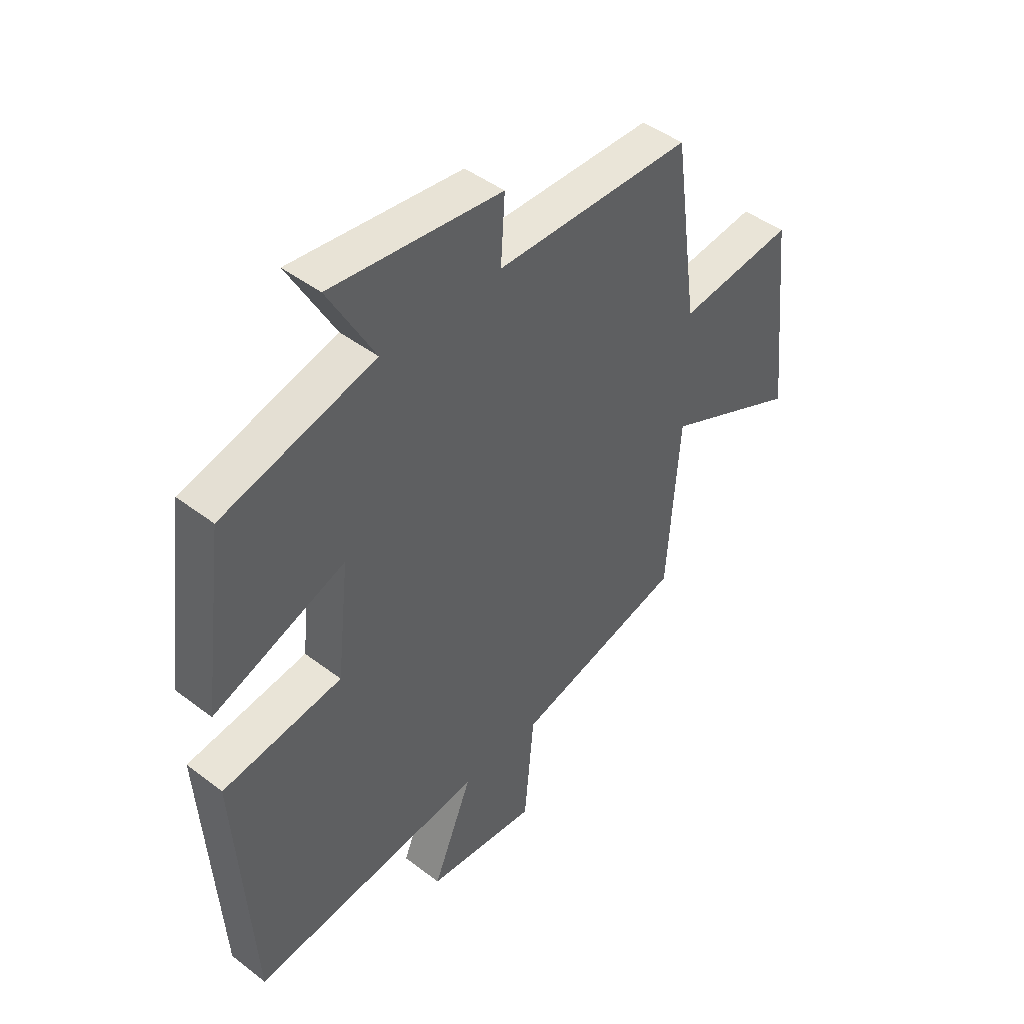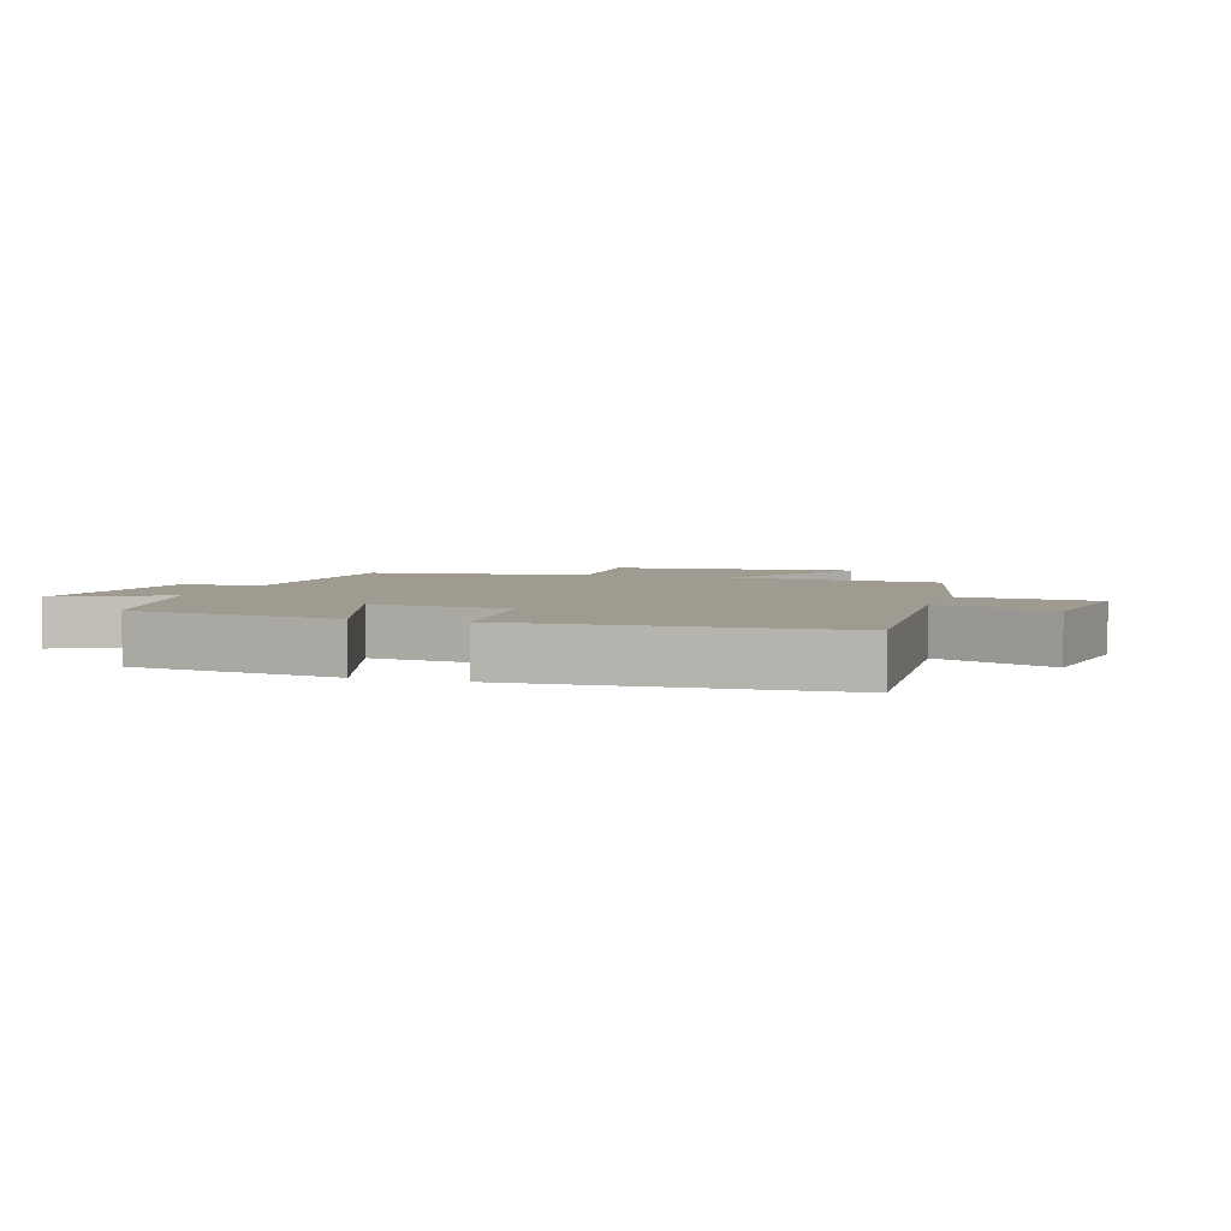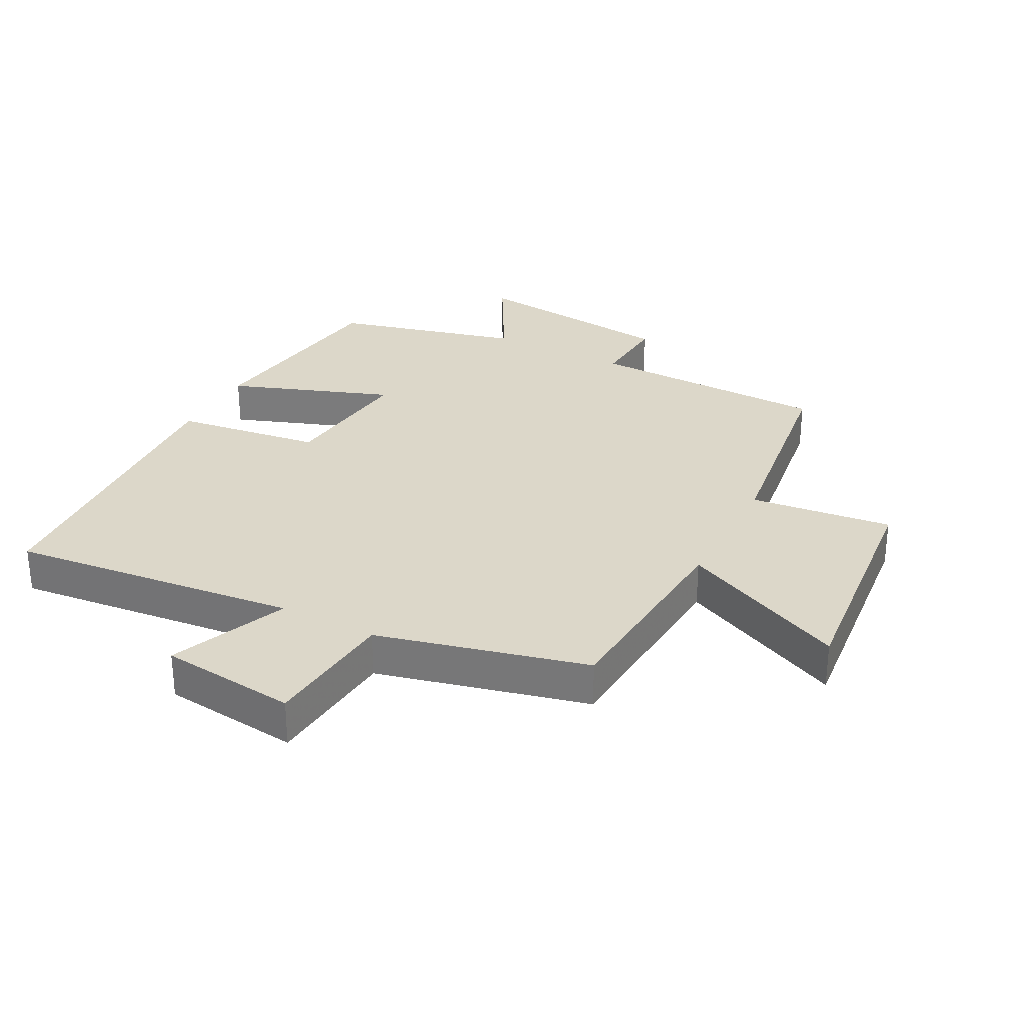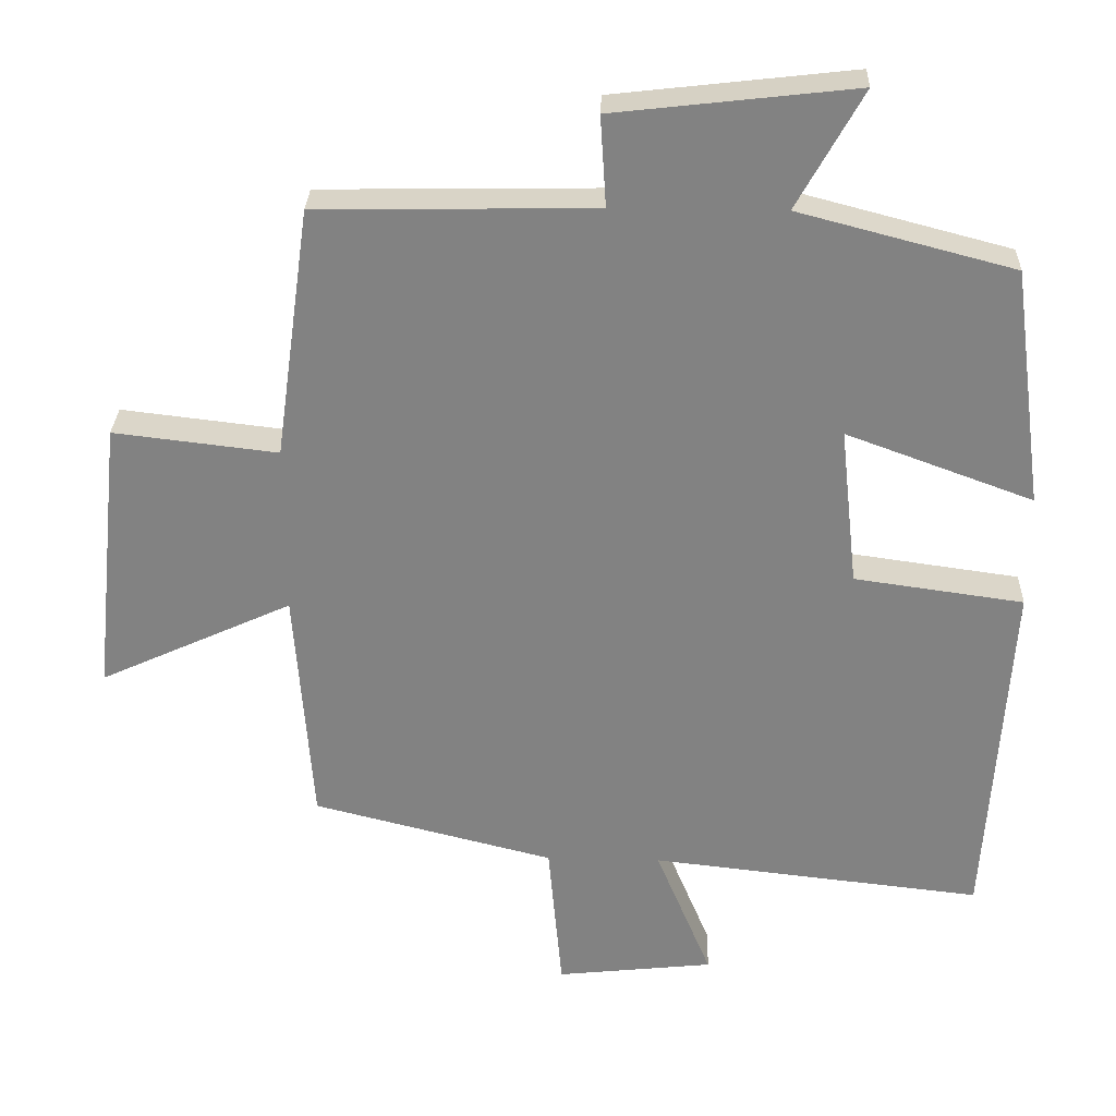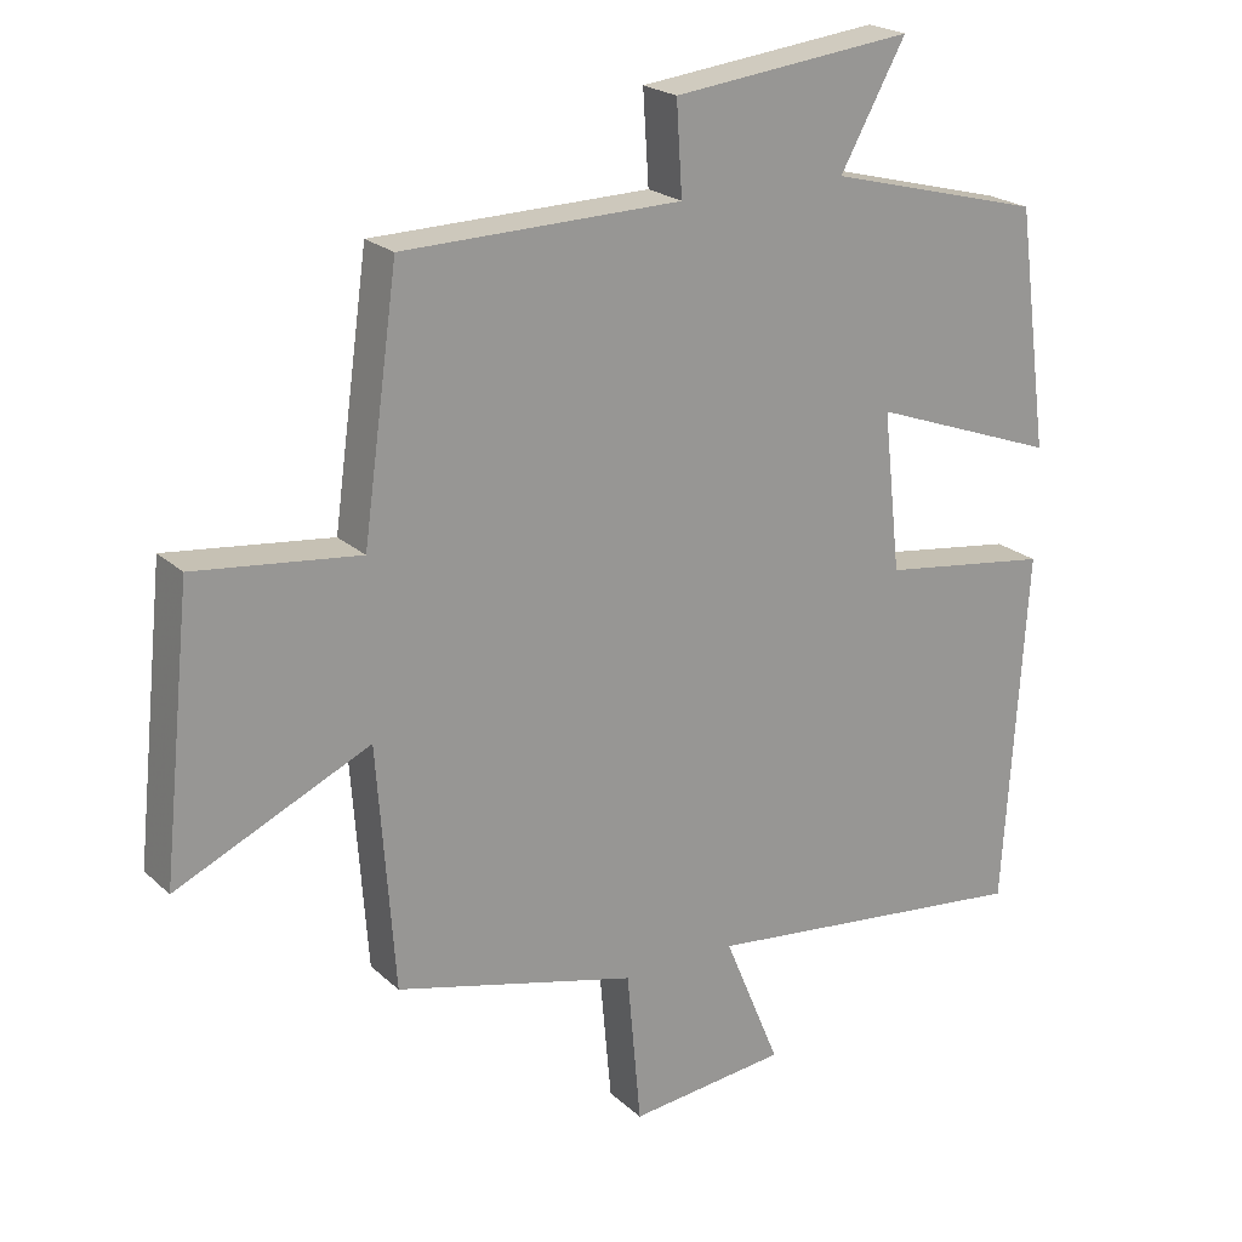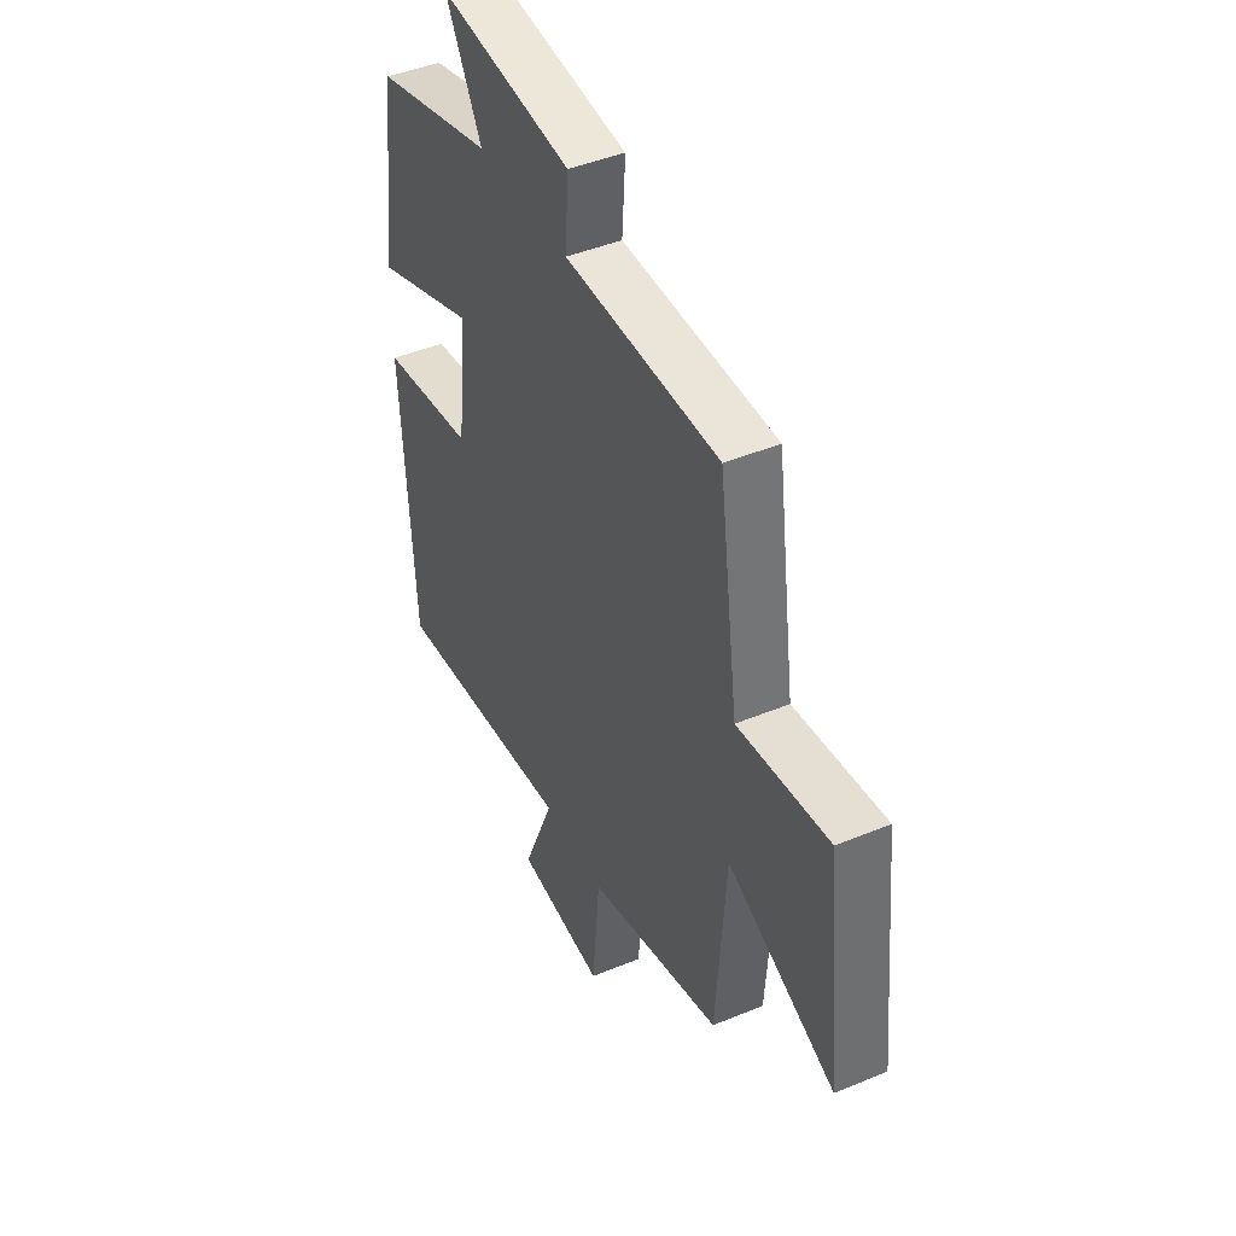
<metadata>
{"format":"obj","ext":"obj","renderer":"f3d","projection":"perspective","resolution":1024,"background":"white","views":[{"elev":45.2,"azim":131.5,"up":"+Z"},{"elev":4.0,"azim":108.9,"up":"+Y"},{"elev":30.3,"azim":-152.2,"up":"+Y"},{"elev":29.1,"azim":2.0,"up":"+Z"},{"elev":21.7,"azim":-33.1,"up":"+Z"},{"elev":44.1,"azim":-115.9,"up":"+Z"}]}
</metadata>
<code>
v -0.452 0.07 0.493
v -0.071 0.07 0.5
v -0.079 0.07 0.624
v 0.251 0.07 0.662
v 0.161 0.07 0.5
v 0.456 0.07 0.423
v 0.5 0.07 0.095
v 0.244 0.07 0.189
v 0.268 0.07 -0.029
v 0.5 0.07 -0.061
v 0.469 0.07 -0.55
v 0.013 0.07 -0.5
v 0.09 0.07 -0.686
v -0.126 0.07 -0.71
v -0.145 0.07 -0.5
v -0.476 0.07 -0.417
v -0.5 0.07 -0.086
v -0.765 0.07 -0.208
v -0.725 0.07 0.174
v -0.5 0.07 0.148
v -0.452 0 0.493
v -0.071 0 0.5
v -0.079 0 0.624
v 0.251 0 0.662
v 0.161 0 0.5
v 0.456 0 0.423
v 0.5 0 0.095
v 0.244 0 0.189
v 0.268 0 -0.029
v 0.5 0 -0.061
v 0.469 0 -0.55
v 0.013 0 -0.5
v 0.09 0 -0.686
v -0.126 0 -0.71
v -0.145 0 -0.5
v -0.476 0 -0.417
v -0.5 0 -0.086
v -0.765 0 -0.208
v -0.725 0 0.174
v -0.5 0 0.148
f 17 18 19 20
f 20 1 2
f 17 20 2
f 16 17 2
f 15 16 2
f 12 13 14 15
f 12 15 2
f 9 10 11 12
f 12 2 3
f 9 12 3
f 8 9 3
f 5 6 7 8
f 5 8 3
f 3 4 5
f 40 39 38 37
f 22 21 40
f 22 40 37
f 22 37 36
f 22 36 35
f 35 34 33 32
f 22 35 32
f 32 31 30 29
f 23 22 32
f 23 32 29
f 23 29 28
f 28 27 26 25
f 23 28 25
f 25 24 23
f 1 21 22 2
f 2 22 23 3
f 3 23 24 4
f 4 24 25 5
f 5 25 26 6
f 6 26 27 7
f 7 27 28 8
f 8 28 29 9
f 9 29 30 10
f 10 30 31 11
f 11 31 32 12
f 12 32 33 13
f 13 33 34 14
f 14 34 35 15
f 15 35 36 16
f 16 36 37 17
f 17 37 38 18
f 18 38 39 19
f 19 39 40 20
f 20 40 21 1

</code>
